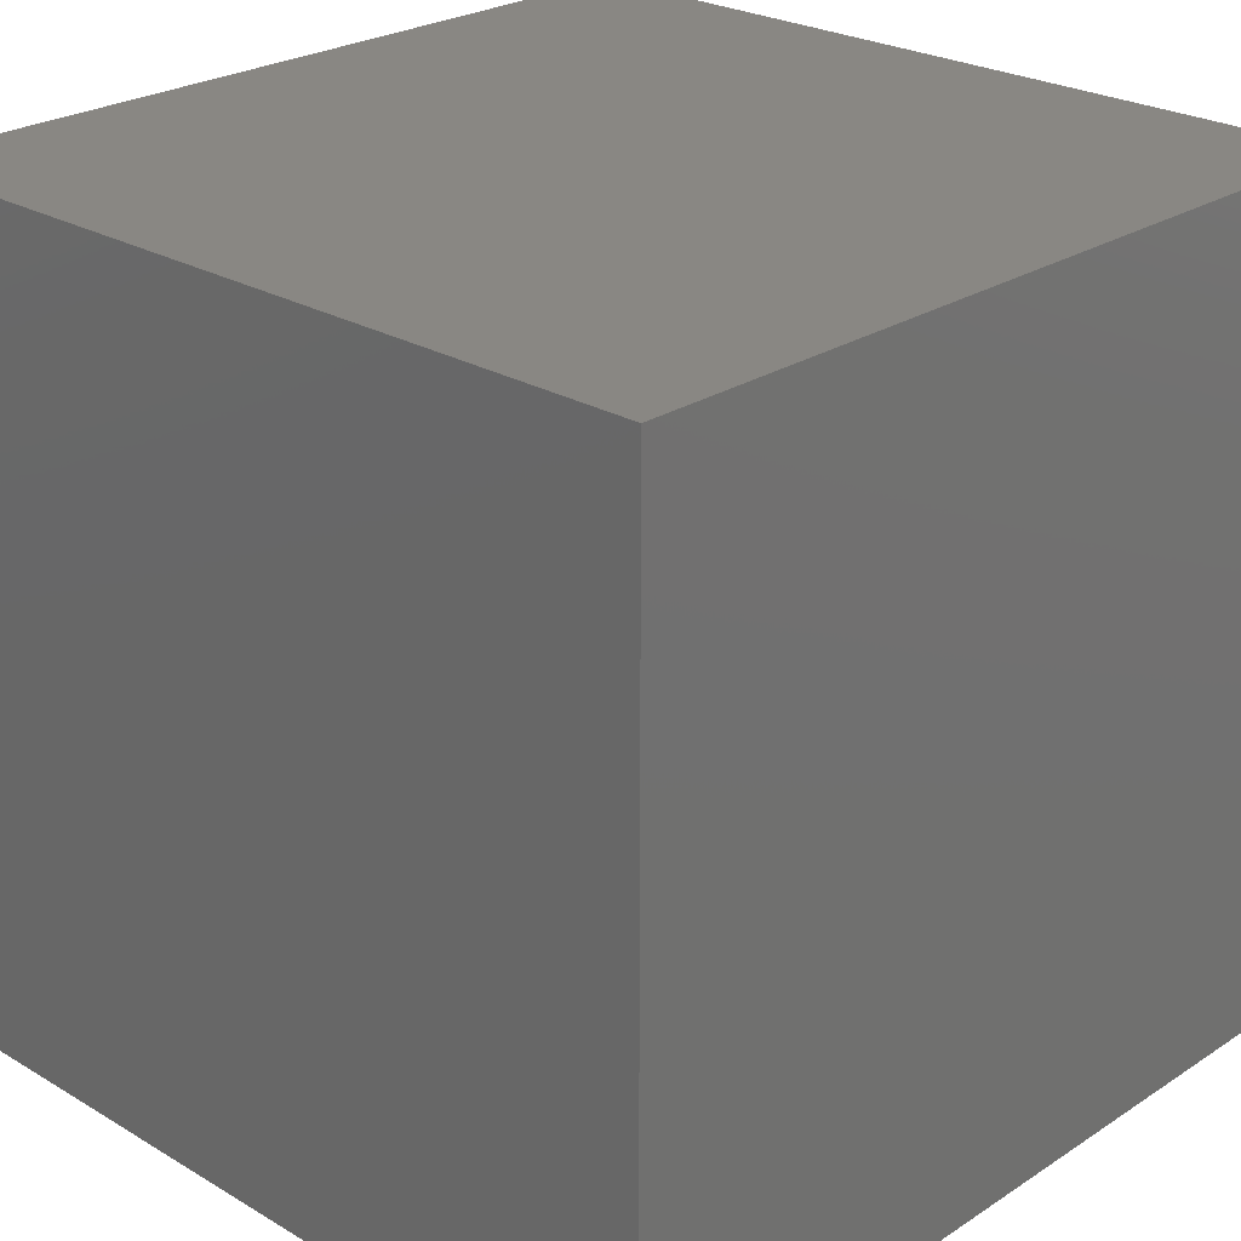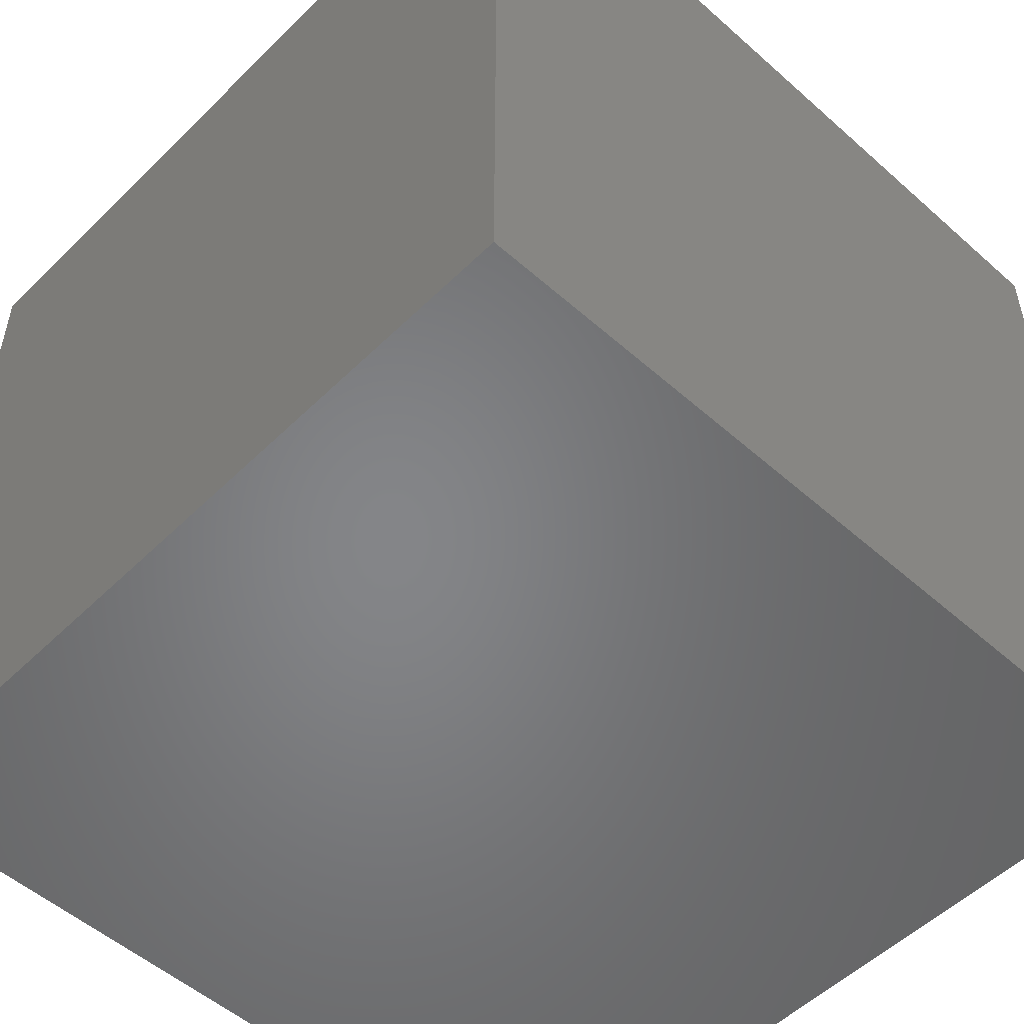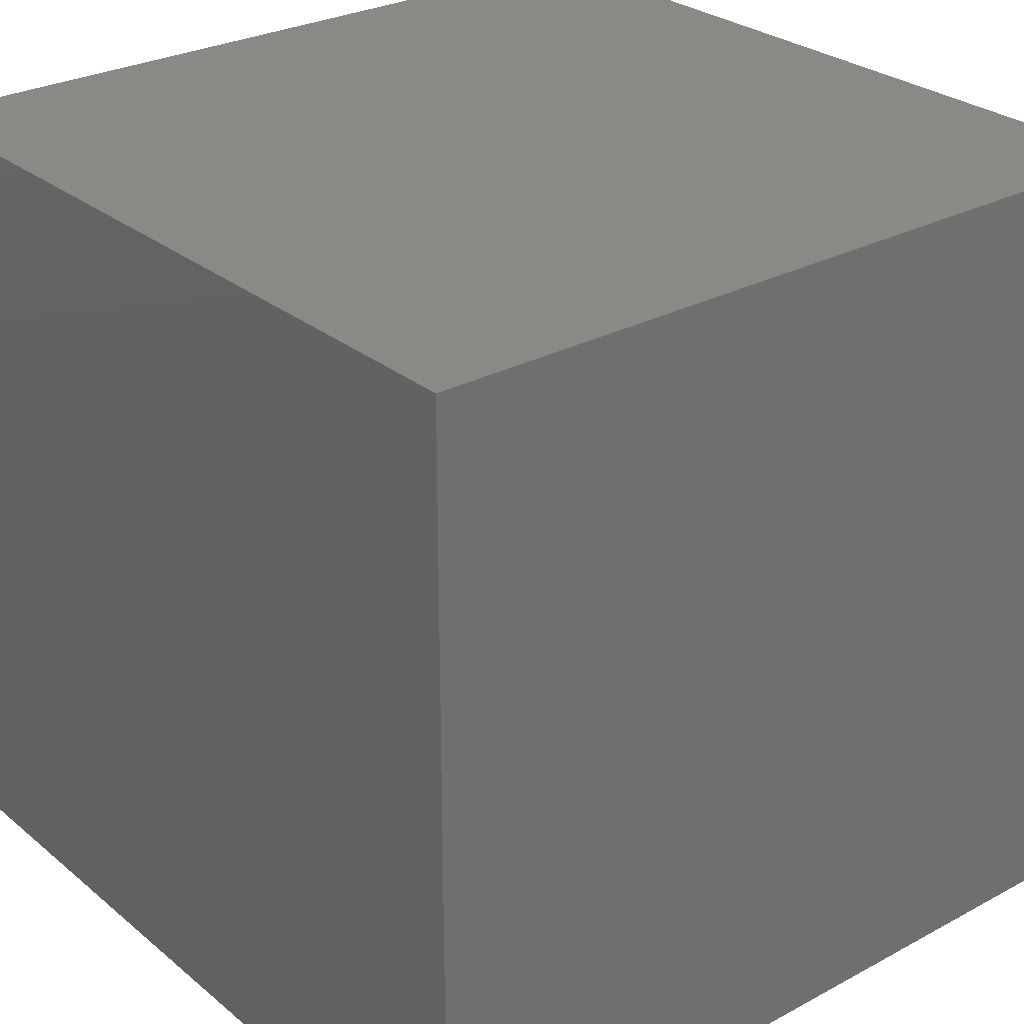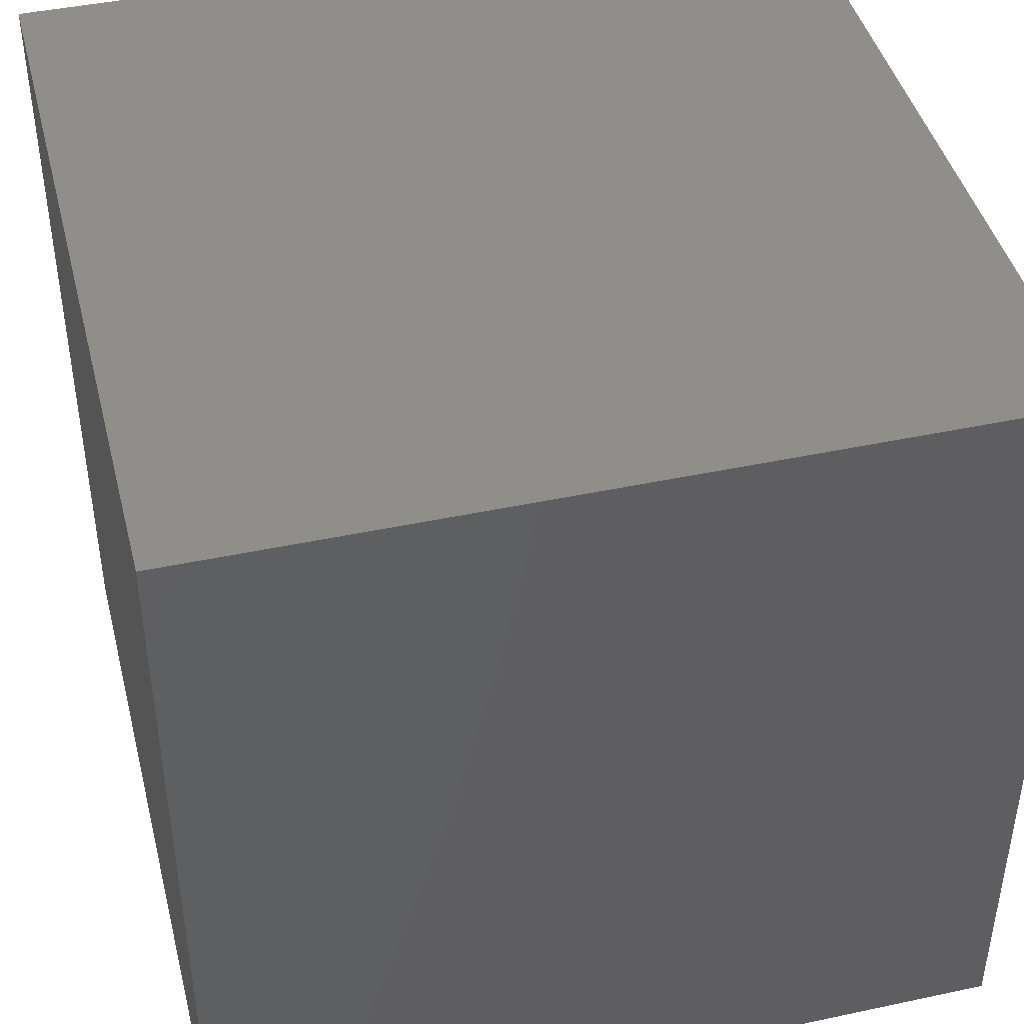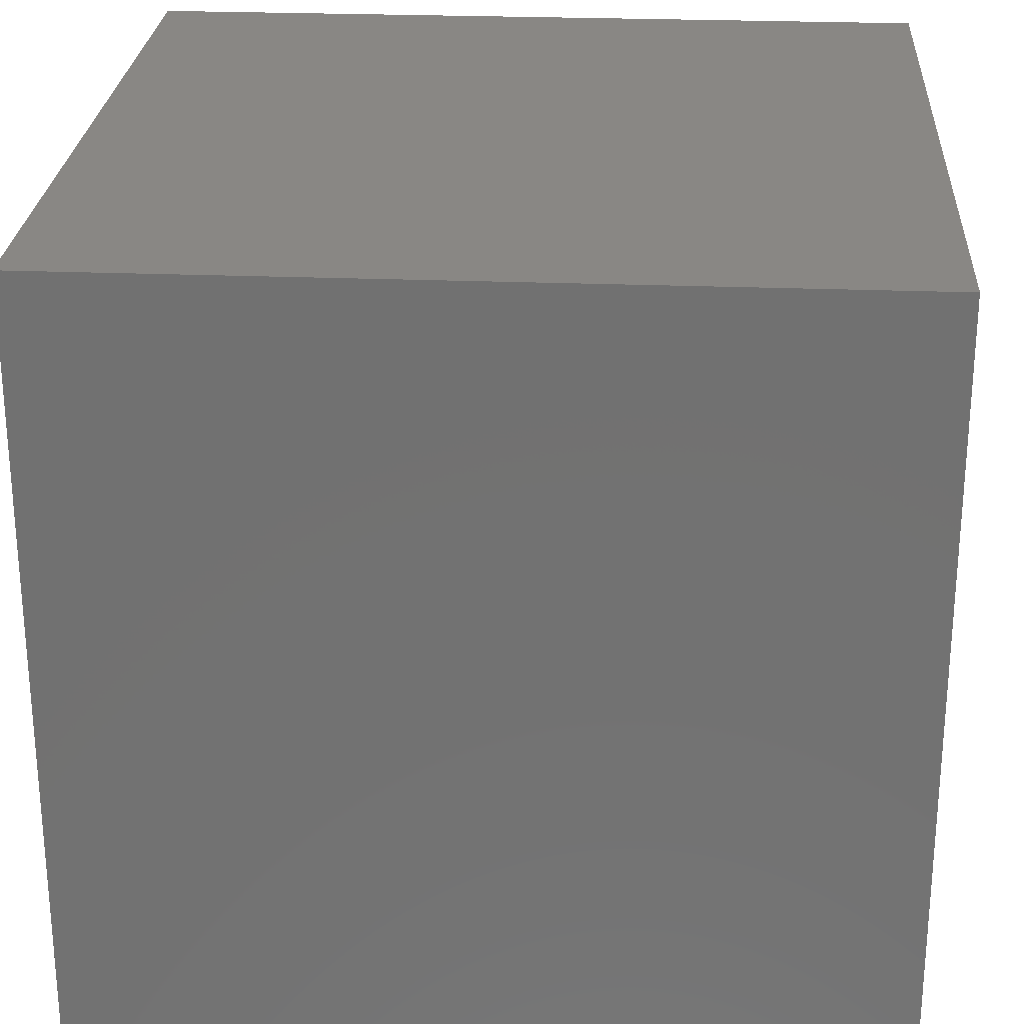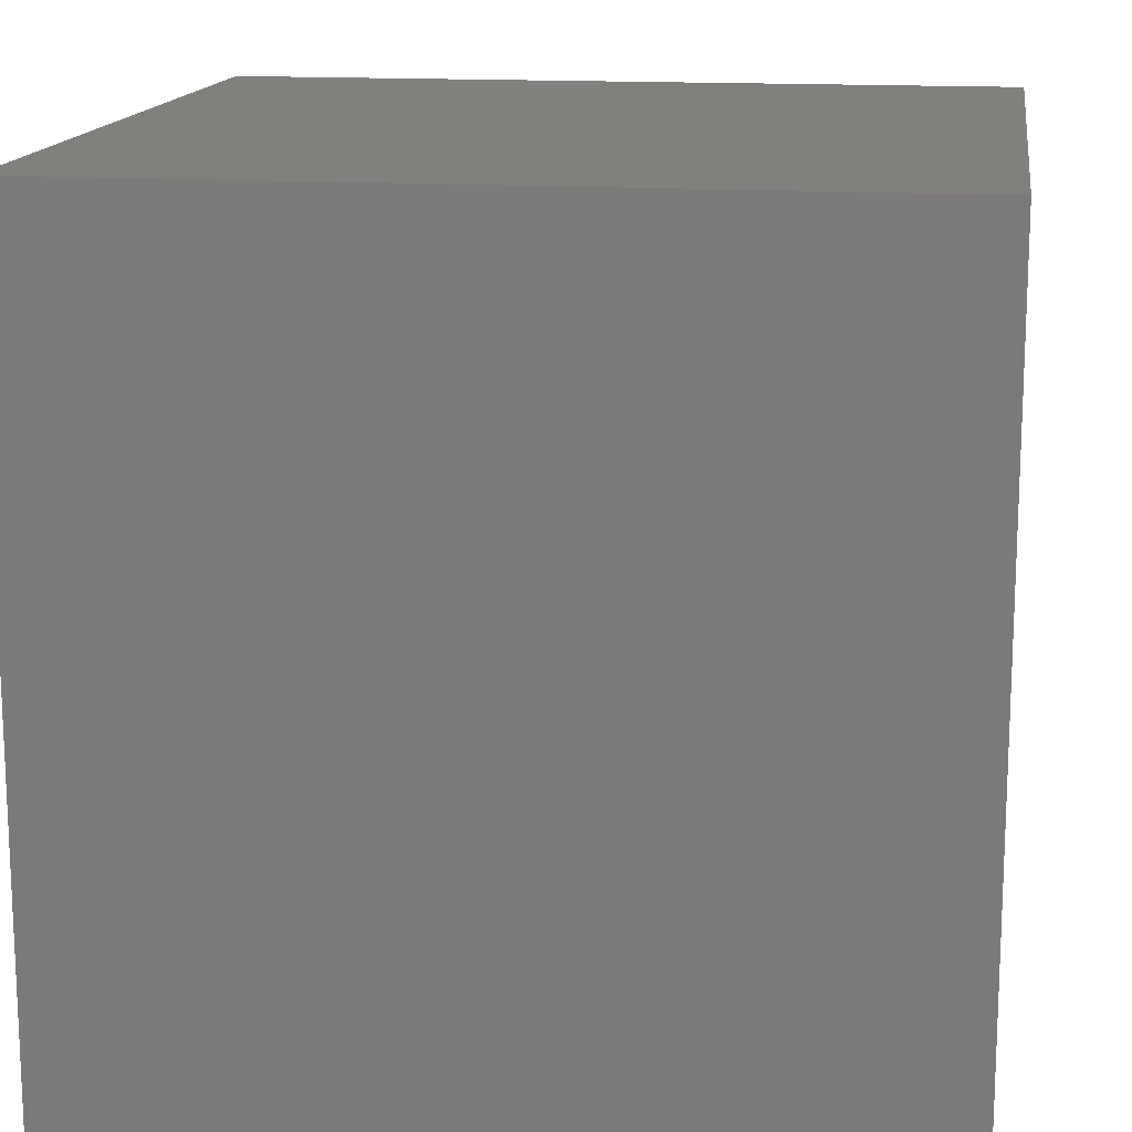
<metadata>
{"format":"stl","ext":"stl","renderer":"f3d","projection":"perspective","resolution":1024,"background":"white","views":[{"elev":25.1,"azim":-46.3,"up":"+Z"},{"elev":-52.5,"azim":46.4,"up":"+Y"},{"elev":28.0,"azim":140.8,"up":"+Y"},{"elev":43.7,"azim":-14.1,"up":"+Z"},{"elev":25.8,"azim":3.6,"up":"+Y"},{"elev":14.9,"azim":8.2,"up":"+Z"}]}
</metadata>
<code>
# stl→obj: 14 verts, 24 faces
v 0 0 0
v 0.1 0 0
v 0.05 0.05 0
v 0 0.1 0
v 0.1 0.1 0
v 0.1 0.05 0.05
v 0.1 0 0.1
v 0.1 0.1 0.1
v 0.05 0.1 0.05
v 0 0.1 0.1
v 0.05 0.05 0.1
v 0 0 0.1
v 0.05 0 0.05
v 0 0.05 0.05
f 1 2 3
f 1 3 4
f 2 5 3
f 5 4 3
f 6 2 5
f 7 2 6
f 6 5 8
f 6 8 7
f 9 5 4
f 8 5 9
f 9 4 10
f 10 8 9
f 10 8 11
f 11 8 7
f 12 10 11
f 11 7 12
f 13 1 2
f 12 1 13
f 13 2 7
f 13 7 12
f 1 4 14
f 1 14 12
f 4 10 14
f 10 12 14

</code>
